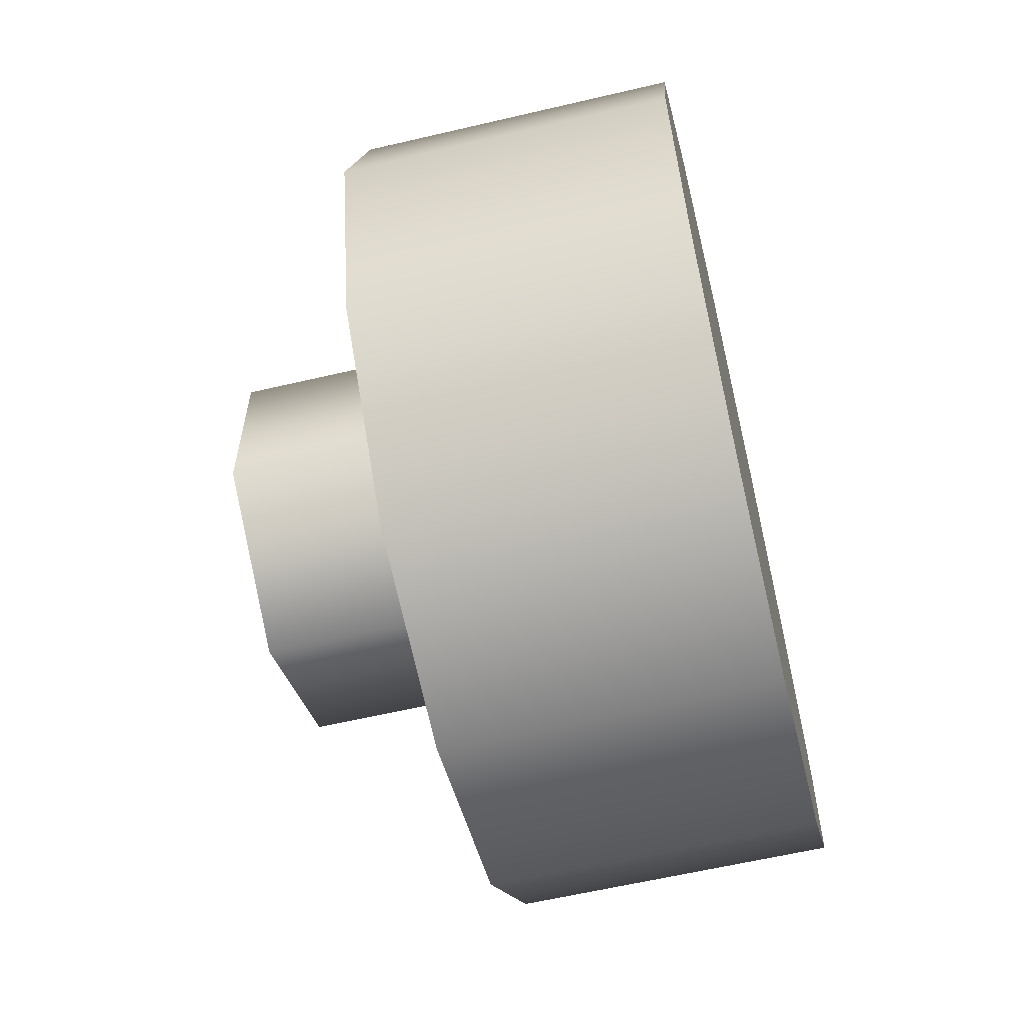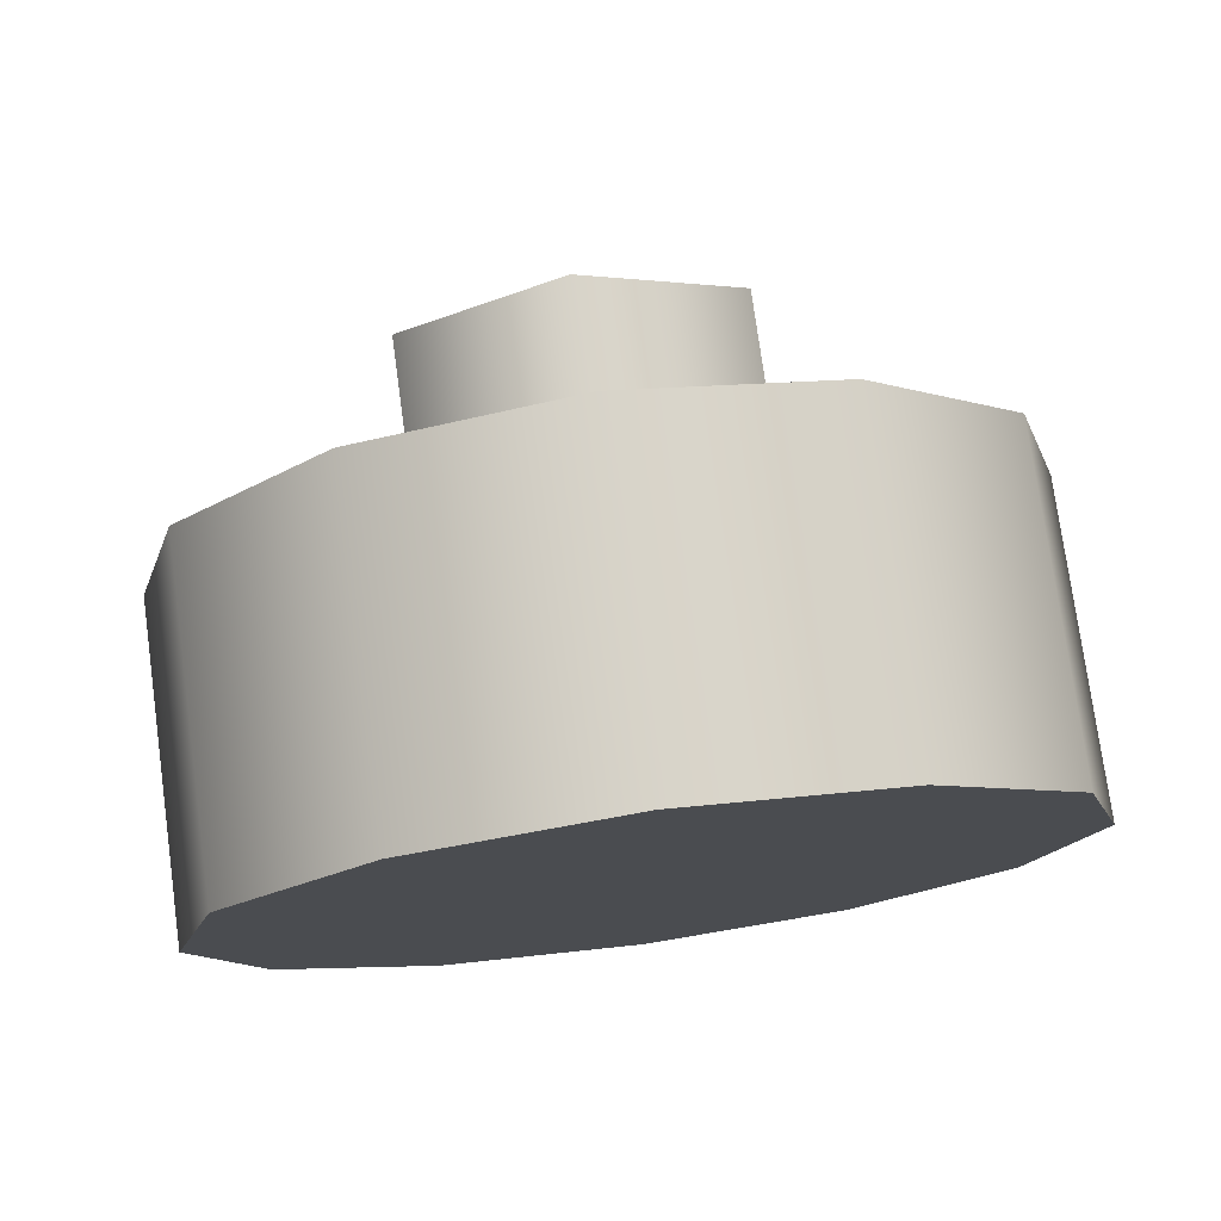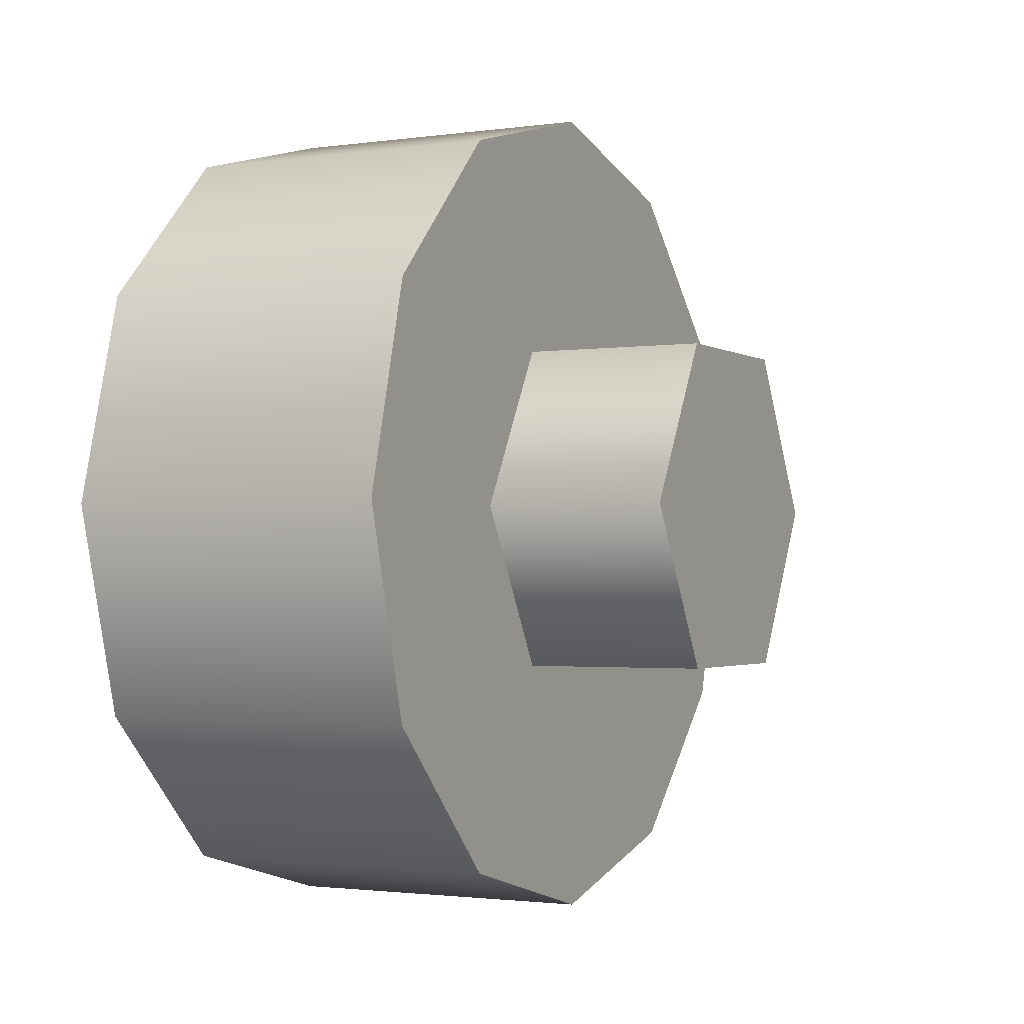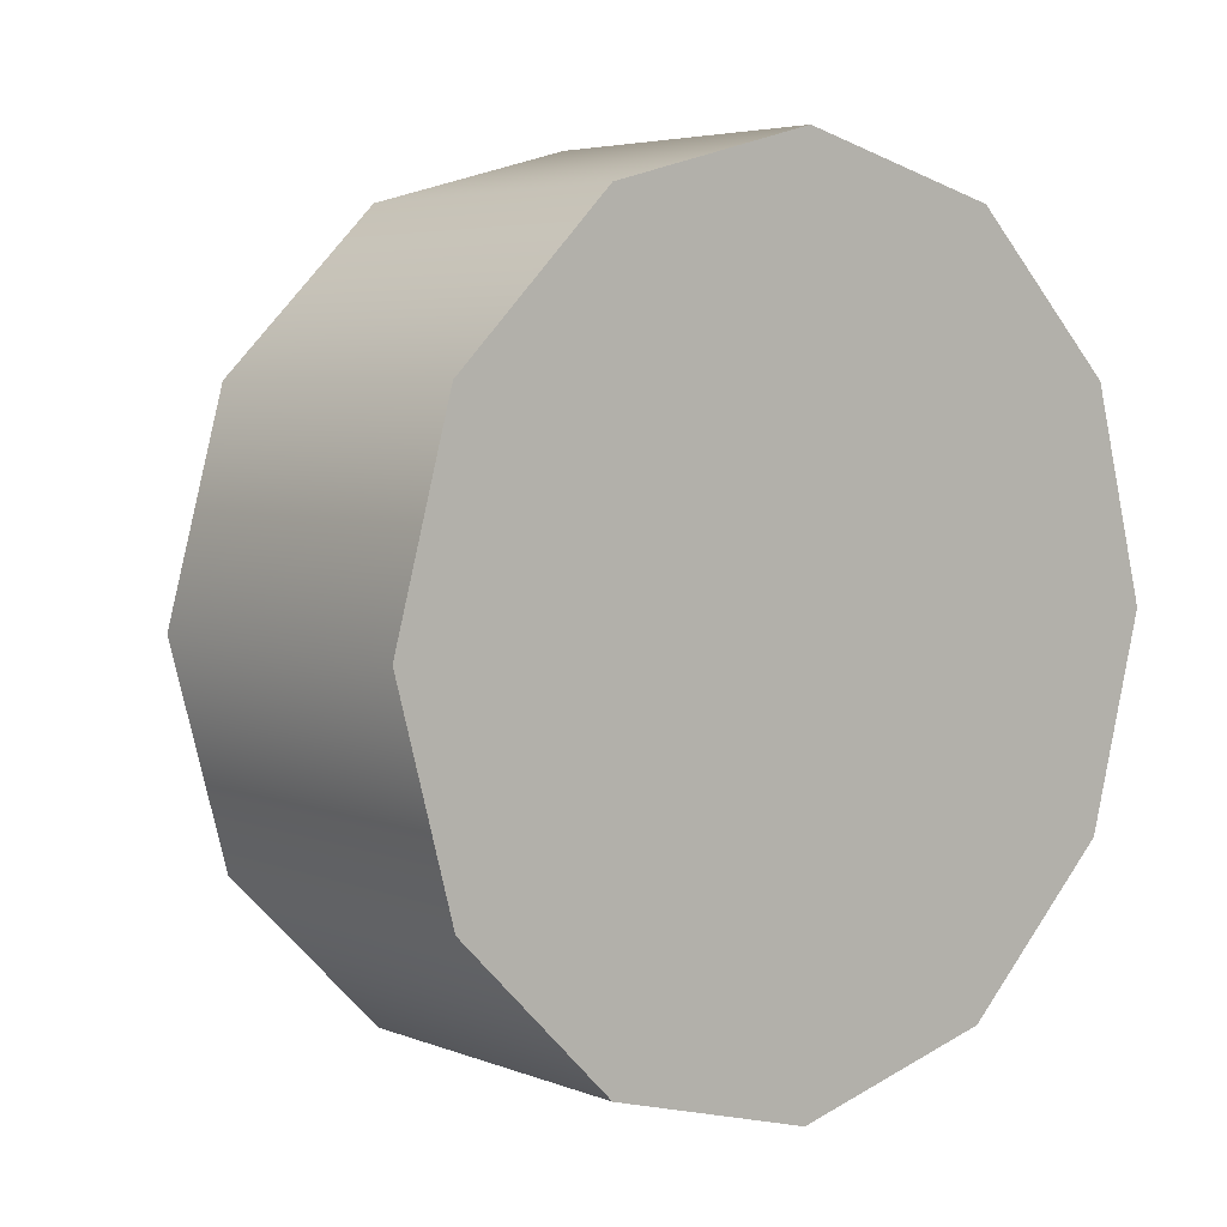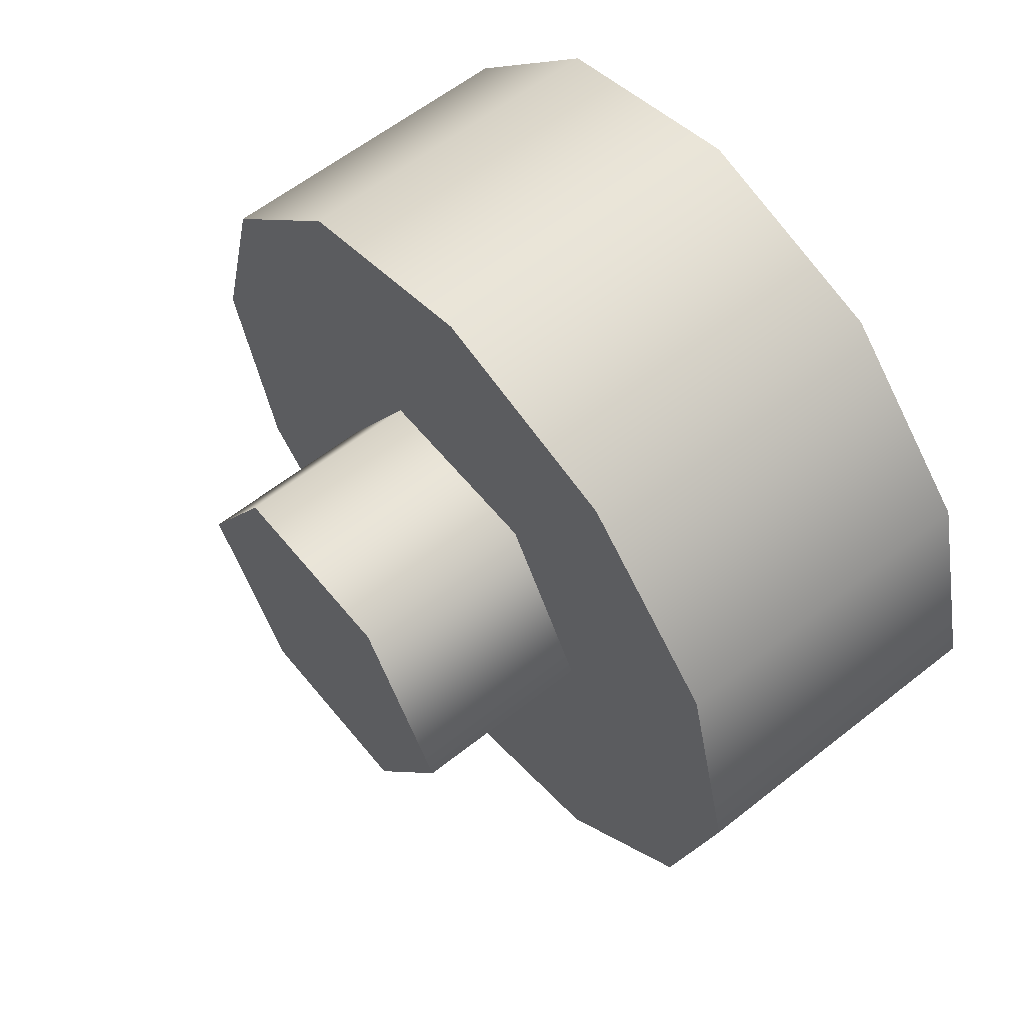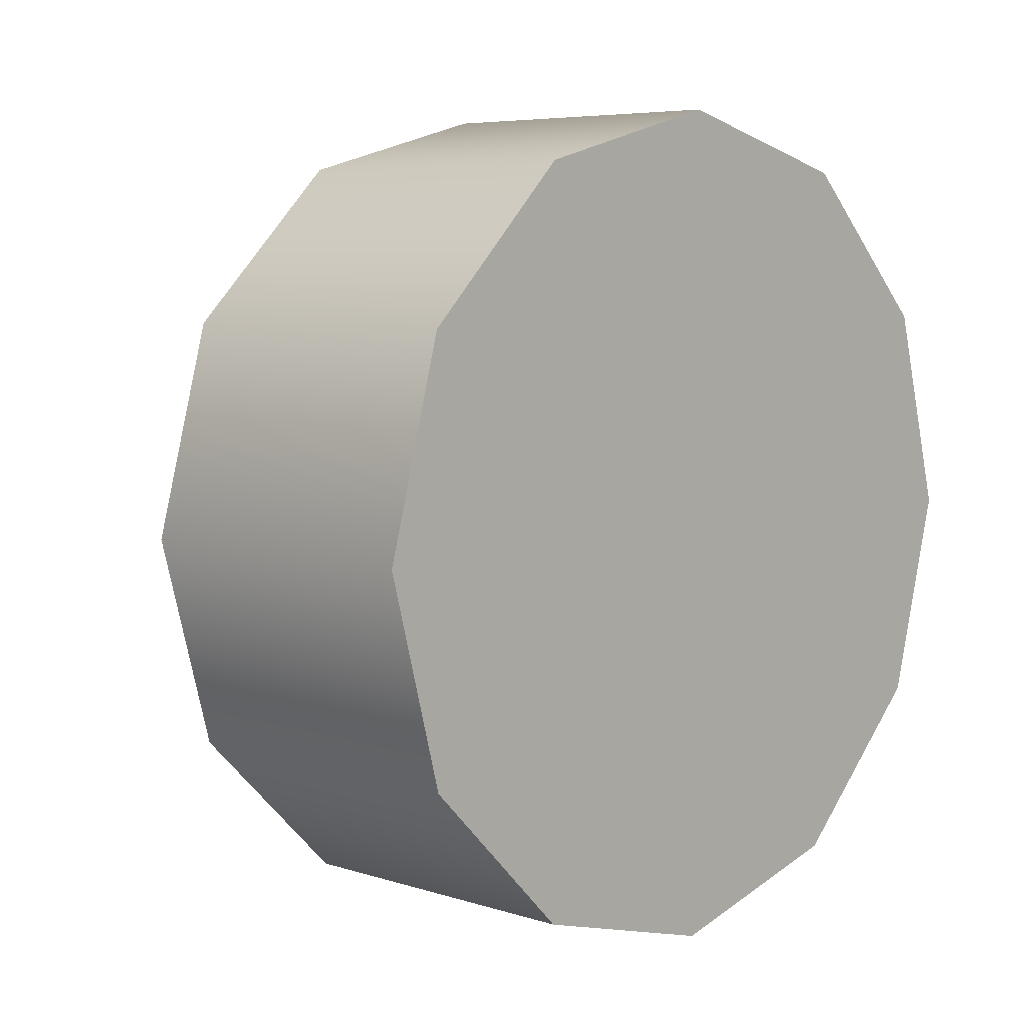
<metadata>
{"format":"obj","ext":"obj","renderer":"f3d","projection":"perspective","resolution":1024,"background":"white","views":[{"elev":-60.6,"azim":13.5,"up":"+Z"},{"elev":76.3,"azim":82.2,"up":"+Z"},{"elev":-1.8,"azim":-152.8,"up":"+Y"},{"elev":4.7,"azim":50.8,"up":"+Z"},{"elev":60.1,"azim":-39.0,"up":"+Y"},{"elev":6.1,"azim":43.8,"up":"+Z"}]}
</metadata>
<code>
v 1.386 2.989 1.084
v 1.386 3.154 1.248
v 1.386 3.378 0.8593
v 1.386 3.378 1.309
v 1.386 3.603 1.248
v 1.386 3.768 1.084
v 1.386 3.828 0.8593
v 1.386 3.768 0.6347
v 1.386 3.603 0.4702
v 1.386 3.378 0.41
v 1.386 3.154 0.4702
v 1.386 2.989 0.6347
v 1.386 2.929 0.8593
v 1.738 3.154 1.248
v 1.386 3.154 1.248
v 1.386 2.989 1.084
v 1.738 2.989 1.084
v 1.738 3.378 1.309
v 1.386 3.378 1.309
v 1.738 3.603 1.248
v 1.386 3.603 1.248
v 1.738 3.768 1.084
v 1.386 3.768 1.084
v 1.386 3.603 1.248
v 1.738 3.603 1.248
v 1.738 3.828 0.8593
v 1.386 3.828 0.8593
v 1.738 3.768 0.6347
v 1.386 3.768 0.6347
v 1.738 3.603 0.4702
v 1.386 3.603 0.4702
v 1.386 3.768 0.6347
v 1.738 3.768 0.6347
v 1.738 3.378 0.41
v 1.386 3.378 0.41
v 1.738 3.154 0.4702
v 1.386 3.154 0.4702
v 1.738 2.989 0.6347
v 1.386 2.989 0.6347
v 1.386 3.154 0.4702
v 1.738 3.154 0.4702
v 1.738 2.929 0.8593
v 1.386 2.929 0.8593
v 1.738 2.989 1.084
v 1.386 2.989 1.084
v 1.738 3.154 1.248
v 1.738 2.989 1.084
v 1.738 3.378 0.8593
v 1.738 3.378 1.309
v 1.738 3.603 1.248
v 1.738 3.768 1.084
v 1.738 3.828 0.8593
v 1.738 3.768 0.6347
v 1.738 3.603 0.4702
v 1.738 3.378 0.41
v 1.738 3.154 0.4702
v 1.738 2.989 0.6347
v 1.738 2.929 0.8593
v 1.189 3.378 1.06
v 1.189 3.204 0.9598
v 1.679 3.204 0.9598
v 1.679 3.378 1.06
v 1.189 3.552 0.9598
v 1.679 3.552 0.9598
v 1.189 3.552 0.7588
v 1.679 3.552 0.7588
v 1.189 3.378 0.6584
v 1.189 3.552 0.7588
v 1.679 3.552 0.7588
v 1.679 3.378 0.6584
v 1.189 3.204 0.7588
v 1.679 3.204 0.7588
v 1.189 3.204 0.9598
v 1.679 3.204 0.9598
v 1.189 3.378 1.06
v 1.189 3.552 0.9598
v 1.189 3.552 0.7588
v 1.189 3.378 0.6584
v 1.189 3.204 0.7588
v 1.189 3.204 0.9598
g group_62987808_105553120379904
f 1 2 3
f 2 4 3
f 4 5 3
f 5 6 3
f 6 7 3
f 7 8 3
f 8 9 3
f 9 10 3
f 10 11 3
f 11 12 3
f 12 13 3
f 13 1 3
f 14 15 16
f 14 16 17
f 18 19 15
f 18 15 14
f 20 21 19
f 20 19 18
f 22 23 24
f 22 24 25
f 26 27 23
f 26 23 22
f 28 29 27
f 28 27 26
f 30 31 32
f 30 32 33
f 34 35 31
f 34 31 30
f 36 37 35
f 36 35 34
f 38 39 40
f 38 40 41
f 42 43 39
f 42 39 38
f 44 45 43
f 44 43 42
f 46 47 48
f 49 46 48
f 50 49 48
f 51 50 48
f 52 51 48
f 53 52 48
f 54 53 48
f 55 54 48
f 56 55 48
f 57 56 48
f 58 57 48
f 47 58 48
f 59 60 61
f 59 61 62
f 63 59 62
f 63 62 64
f 65 63 64
f 65 64 66
f 67 68 69
f 67 69 70
f 71 67 70
f 71 70 72
f 73 71 72
f 73 72 74
f 75 76 77
f 75 77 78
f 75 78 79
f 75 79 80

</code>
